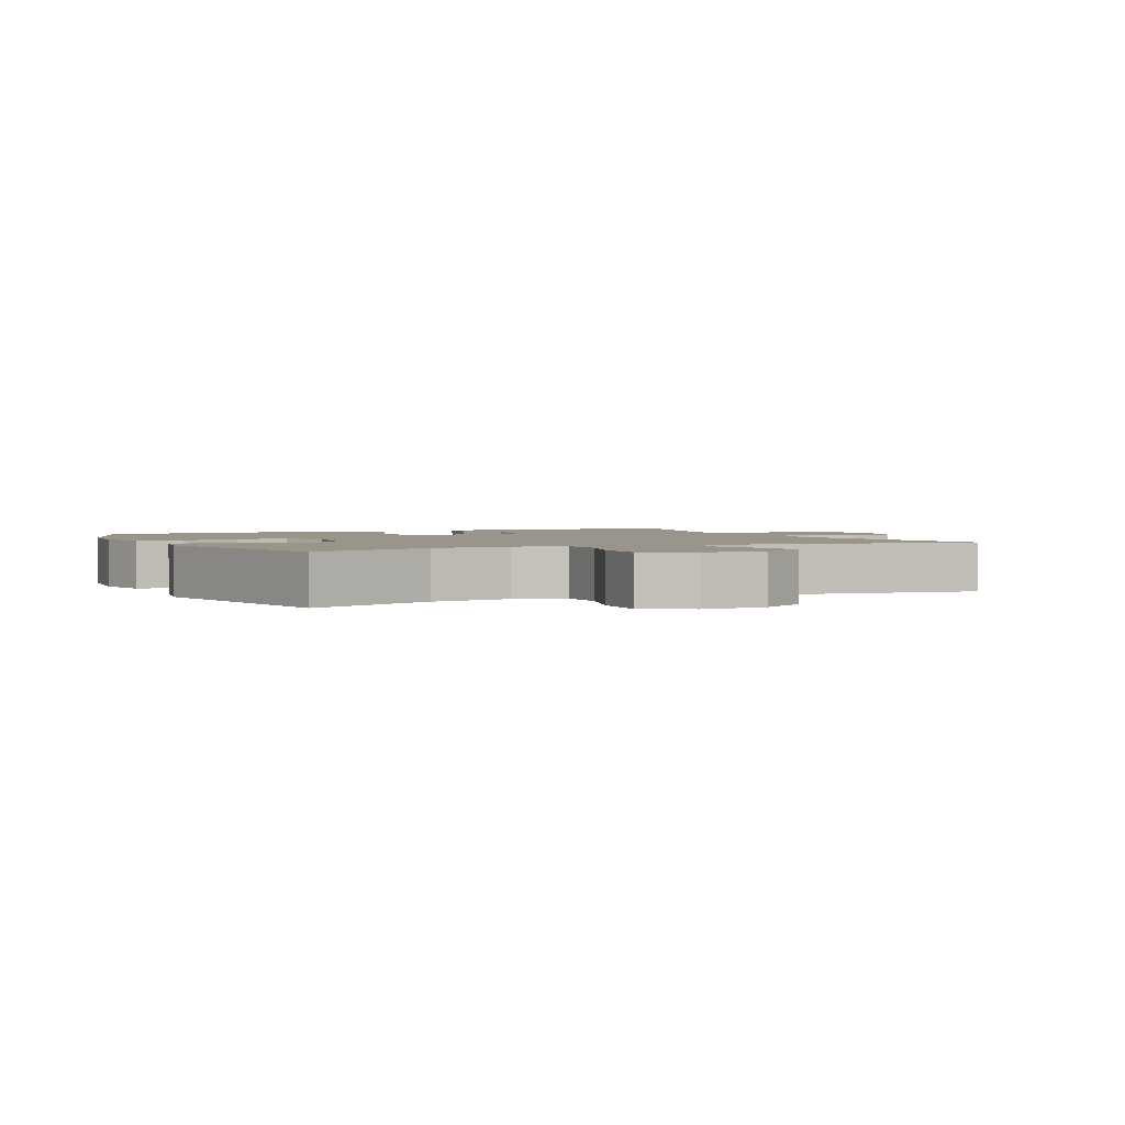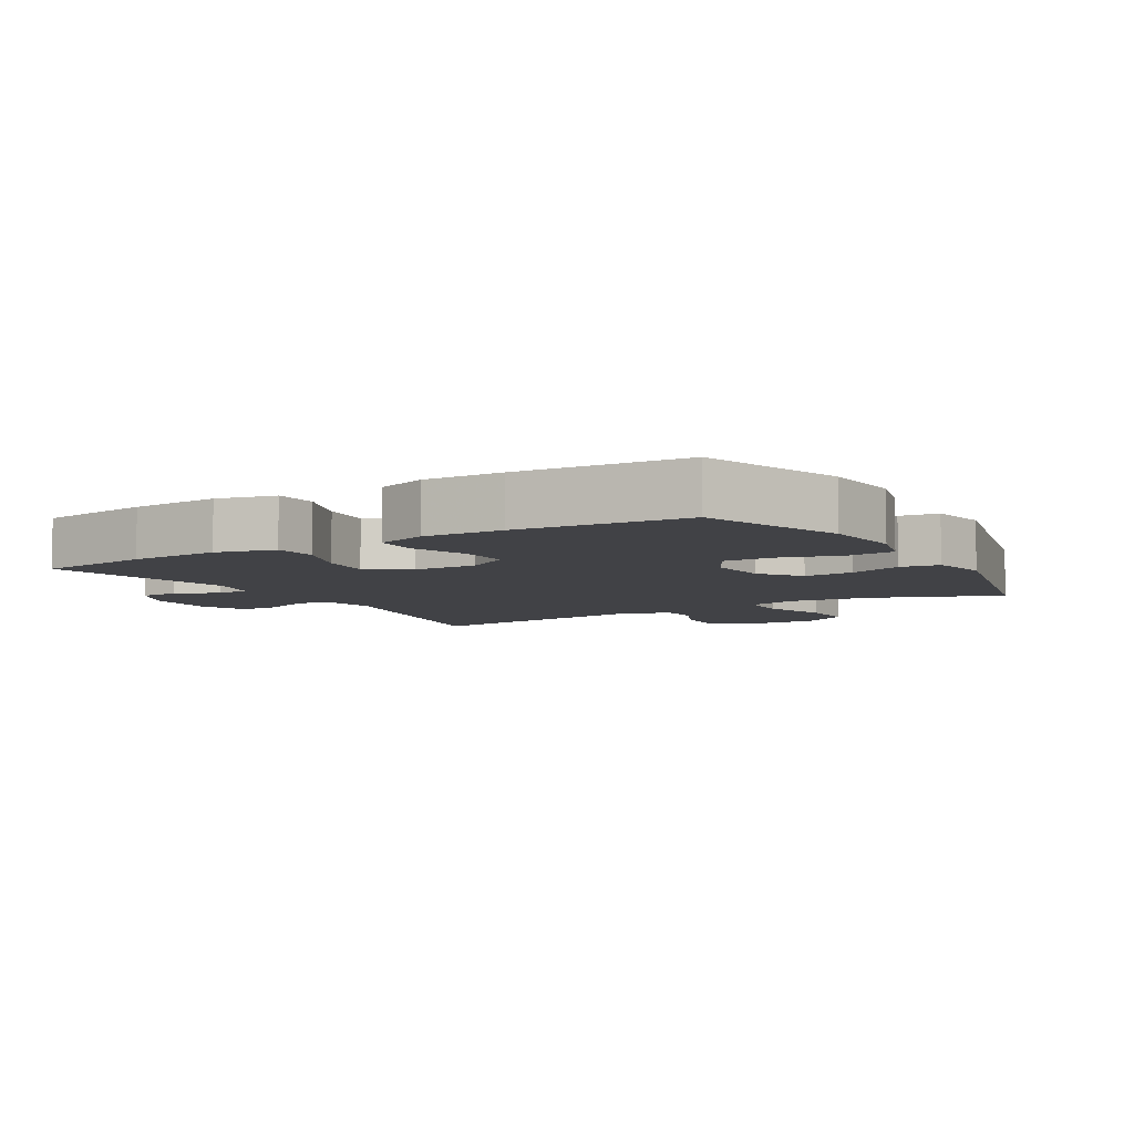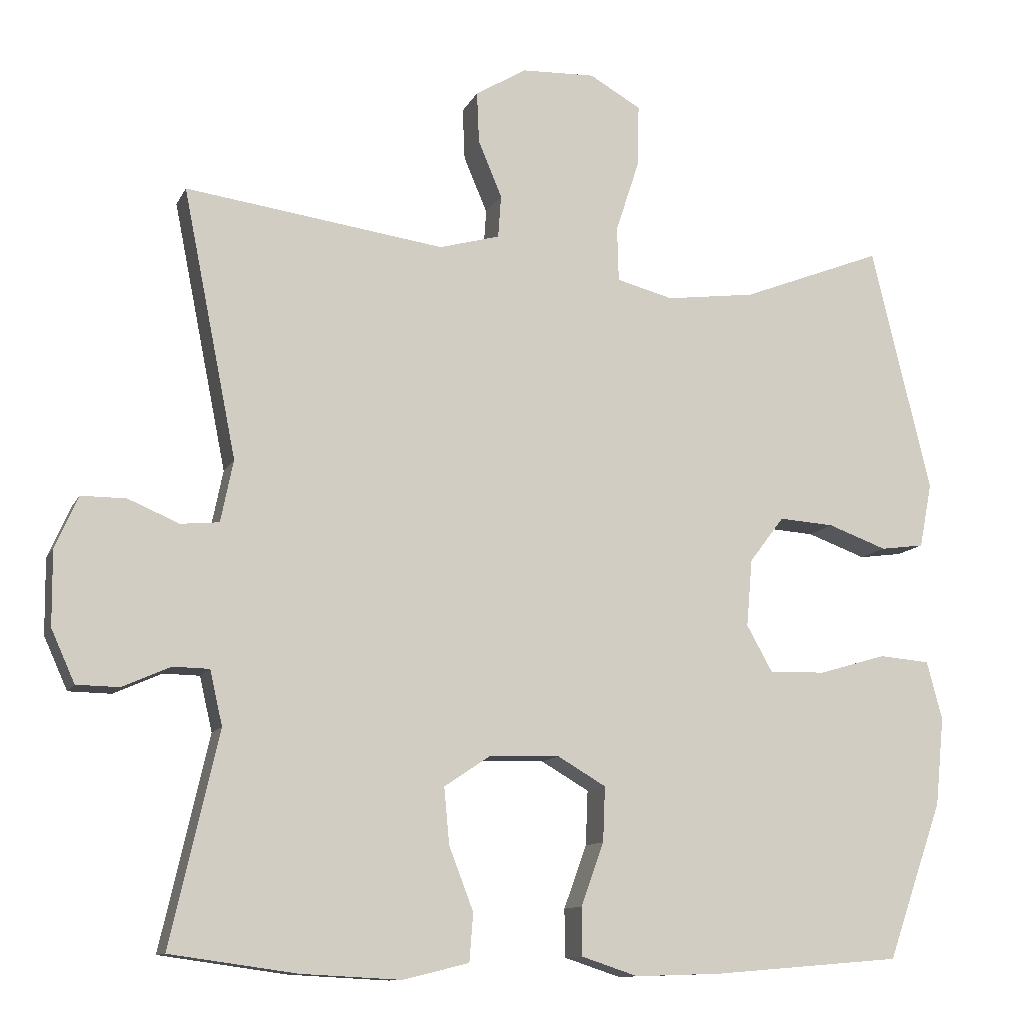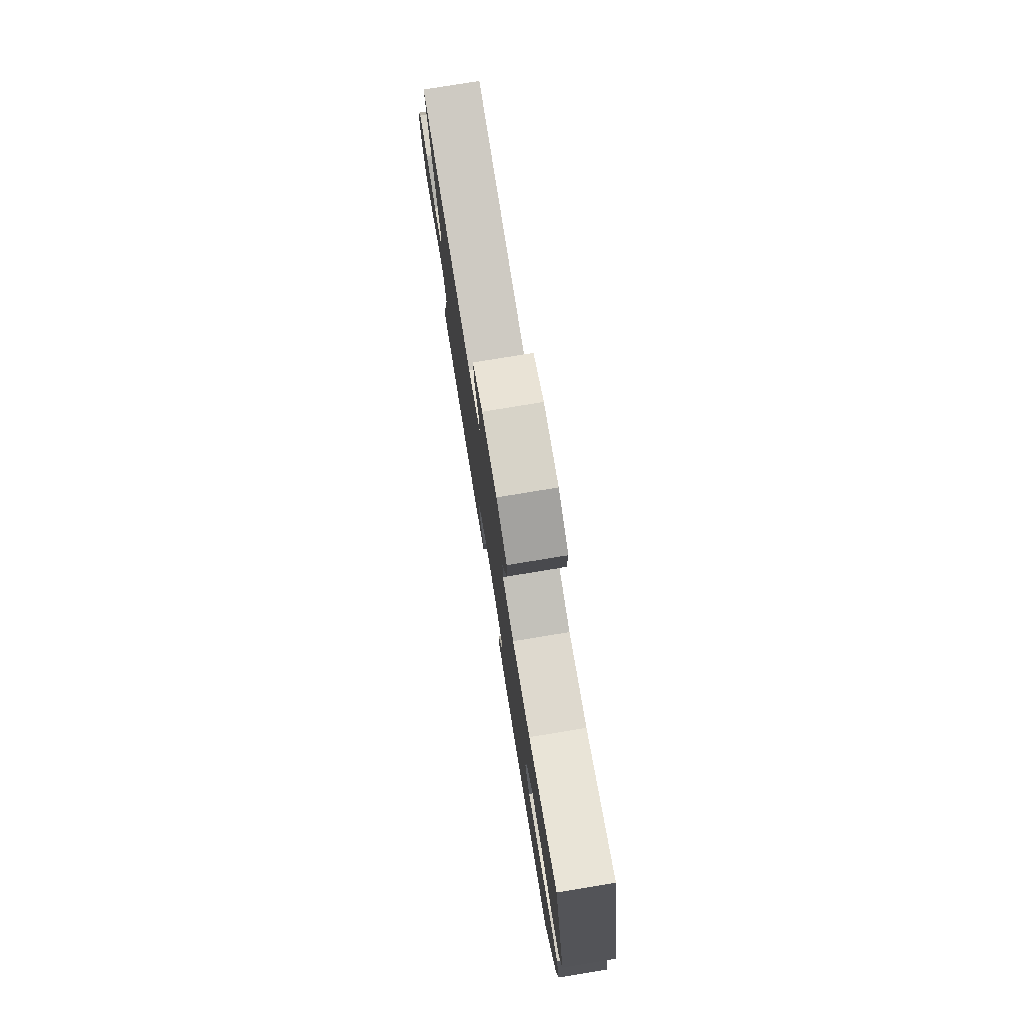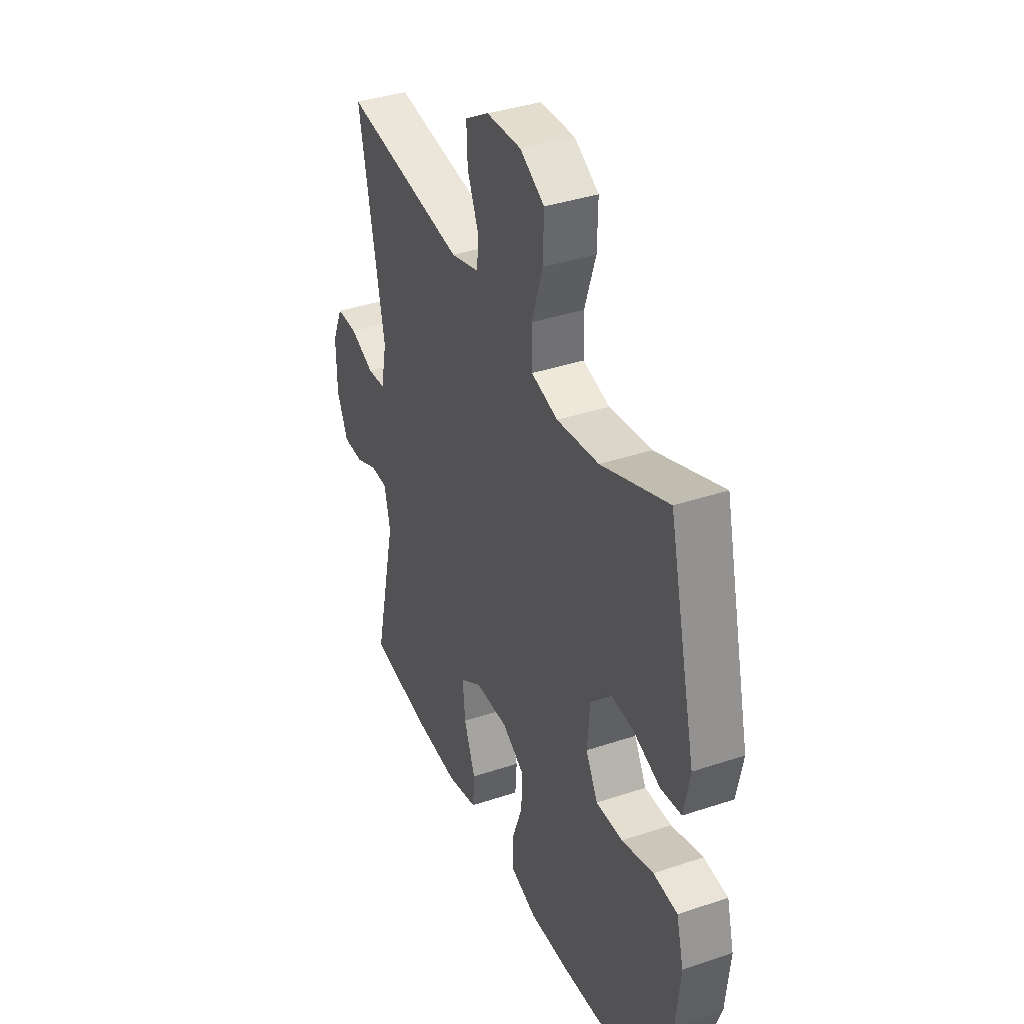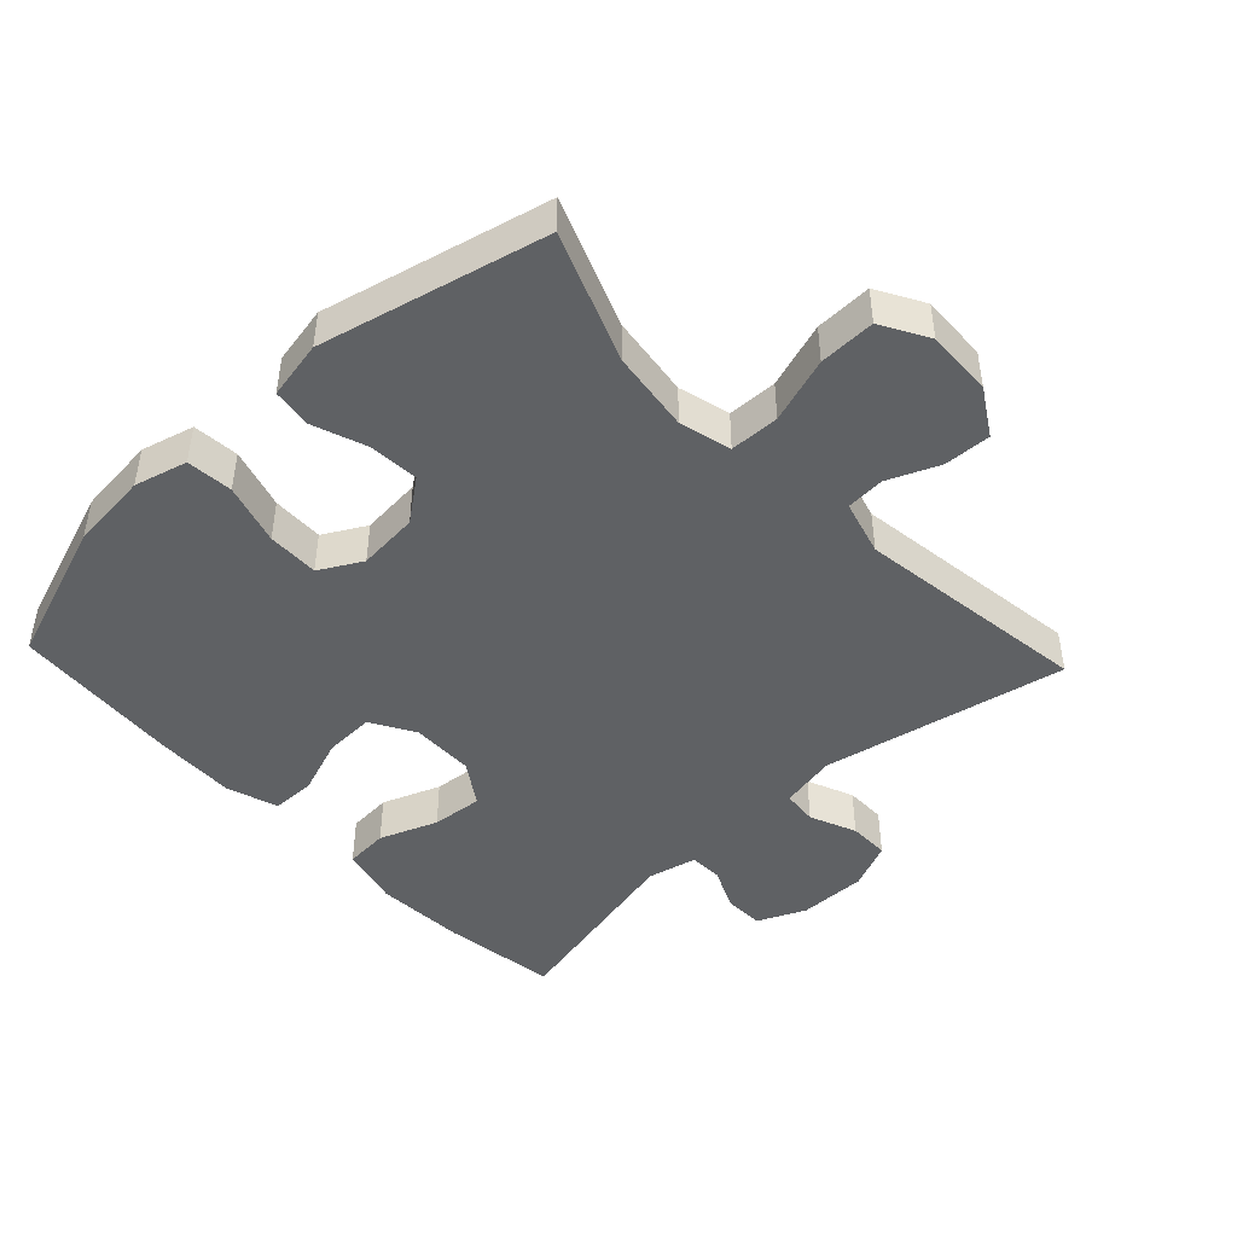
<metadata>
{"format":"obj","ext":"obj","renderer":"f3d","projection":"perspective","resolution":1024,"background":"white","views":[{"elev":2.1,"azim":-25.0,"up":"+Y"},{"elev":-6.7,"azim":-149.3,"up":"+Y"},{"elev":-11.3,"azim":162.4,"up":"+Z"},{"elev":78.5,"azim":-99.3,"up":"+Z"},{"elev":37.9,"azim":-113.1,"up":"+Z"},{"elev":-45.7,"azim":-46.8,"up":"+Y"}]}
</metadata>
<code>
v 0.5 0.07 0.5
v 0.427 0.07 0.136
v 0.444 0.07 0.052
v 0.496 0.07 0.047
v 0.565 0.07 0.076
v 0.626 0.07 0.076
v 0.657 0.07 0.006
v 0.656 0.07 -0.096
v 0.624 0.07 -0.167
v 0.566 0.07 -0.168
v 0.501 0.07 -0.139
v 0.452 0.07 -0.14
v 0.435 0.07 -0.214
v 0.5 0.07 -0.5
v 0.328 0.07 -0.524
v 0.193 0.07 -0.531
v 0.104 0.07 -0.509
v 0.099 0.07 -0.444
v 0.132 0.07 -0.358
v 0.139 0.07 -0.282
v 0.076 0.07 -0.24
v -0.019 0.07 -0.238
v -0.084 0.07 -0.276
v -0.081 0.07 -0.35
v -0.05 0.07 -0.435
v -0.051 0.07 -0.5
v -0.127 0.07 -0.525
v -0.246 0.07 -0.521
v -0.5 0.07 -0.5
v -0.575 0.07 -0.287
v -0.587 0.07 -0.168
v -0.566 0.07 -0.089
v -0.497 0.07 -0.083
v -0.406 0.07 -0.11
v -0.329 0.07 -0.112
v -0.294 0.07 -0.049
v -0.302 0.07 0.042
v -0.349 0.07 0.104
v -0.424 0.07 0.099
v -0.504 0.07 0.07
v -0.563 0.07 0.078
v -0.58 0.07 0.165
v -0.5 0.07 0.5
v -0.308 0.07 0.425
v -0.187 0.07 0.409
v -0.11 0.07 0.429
v -0.108 0.07 0.503
v -0.14 0.07 0.601
v -0.142 0.07 0.685
v -0.072 0.07 0.725
v 0.028 0.07 0.721
v 0.097 0.07 0.679
v 0.094 0.07 0.609
v 0.062 0.07 0.533
v 0.066 0.07 0.475
v 0.148 0.07 0.452
v 0.5 0 0.5
v 0.427 0 0.136
v 0.444 0 0.052
v 0.496 0 0.047
v 0.565 0 0.076
v 0.626 0 0.076
v 0.657 0 0.006
v 0.656 0 -0.096
v 0.624 0 -0.167
v 0.566 0 -0.168
v 0.501 0 -0.139
v 0.452 0 -0.14
v 0.435 0 -0.214
v 0.5 0 -0.5
v 0.328 0 -0.524
v 0.193 0 -0.531
v 0.104 0 -0.509
v 0.099 0 -0.444
v 0.132 0 -0.358
v 0.139 0 -0.282
v 0.076 0 -0.24
v -0.019 0 -0.238
v -0.084 0 -0.276
v -0.081 0 -0.35
v -0.05 0 -0.435
v -0.051 0 -0.5
v -0.127 0 -0.525
v -0.246 0 -0.521
v -0.5 0 -0.5
v -0.575 0 -0.287
v -0.587 0 -0.168
v -0.566 0 -0.089
v -0.497 0 -0.083
v -0.406 0 -0.11
v -0.329 0 -0.112
v -0.294 0 -0.049
v -0.302 0 0.042
v -0.349 0 0.104
v -0.424 0 0.099
v -0.504 0 0.07
v -0.563 0 0.078
v -0.58 0 0.165
v -0.5 0 0.5
v -0.308 0 0.425
v -0.187 0 0.409
v -0.11 0 0.429
v -0.108 0 0.503
v -0.14 0 0.601
v -0.142 0 0.685
v -0.072 0 0.725
v 0.028 0 0.721
v 0.097 0 0.679
v 0.094 0 0.609
v 0.062 0 0.533
v 0.066 0 0.475
v 0.148 0 0.452
f 51 52 53 54
f 51 54 55
f 50 51 55
f 47 48 49 50
f 46 47 50 55
f 41 42 43 44
f 39 40 41 44
f 38 39 44 45
f 37 38 45 46
f 31 32 33 34
f 31 34 35
f 30 31 35
f 29 30 35
f 28 29 35 36
f 24 25 26 27
f 23 24 27 28
f 16 17 18 19
f 16 19 20
f 13 14 15 16
f 12 13 16 20
f 8 9 10 11
f 8 11 12
f 7 8 12
f 4 5 6 7
f 3 4 7 12
f 2 3 12 20
f 56 1 2 20
f 23 28 36 37
f 22 23 37 46
f 21 22 46 55
f 20 21 55 56
f 110 109 108 107
f 111 110 107
f 111 107 106
f 106 105 104 103
f 111 106 103 102
f 100 99 98 97
f 100 97 96 95
f 101 100 95 94
f 102 101 94 93
f 90 89 88 87
f 91 90 87
f 91 87 86
f 91 86 85
f 92 91 85 84
f 83 82 81 80
f 84 83 80 79
f 75 74 73 72
f 76 75 72
f 72 71 70 69
f 76 72 69 68
f 67 66 65 64
f 68 67 64
f 68 64 63
f 63 62 61 60
f 68 63 60 59
f 76 68 59 58
f 76 58 57 112
f 93 92 84 79
f 102 93 79 78
f 111 102 78 77
f 112 111 77 76
f 1 57 58 2
f 2 58 59 3
f 3 59 60 4
f 4 60 61 5
f 5 61 62 6
f 6 62 63 7
f 7 63 64 8
f 8 64 65 9
f 9 65 66 10
f 10 66 67 11
f 11 67 68 12
f 12 68 69 13
f 13 69 70 14
f 14 70 71 15
f 15 71 72 16
f 16 72 73 17
f 17 73 74 18
f 18 74 75 19
f 19 75 76 20
f 20 76 77 21
f 21 77 78 22
f 22 78 79 23
f 23 79 80 24
f 24 80 81 25
f 25 81 82 26
f 26 82 83 27
f 27 83 84 28
f 28 84 85 29
f 29 85 86 30
f 30 86 87 31
f 31 87 88 32
f 32 88 89 33
f 33 89 90 34
f 34 90 91 35
f 35 91 92 36
f 36 92 93 37
f 37 93 94 38
f 38 94 95 39
f 39 95 96 40
f 40 96 97 41
f 41 97 98 42
f 42 98 99 43
f 43 99 100 44
f 44 100 101 45
f 45 101 102 46
f 46 102 103 47
f 47 103 104 48
f 48 104 105 49
f 49 105 106 50
f 50 106 107 51
f 51 107 108 52
f 52 108 109 53
f 53 109 110 54
f 54 110 111 55
f 55 111 112 56
f 56 112 57 1

</code>
